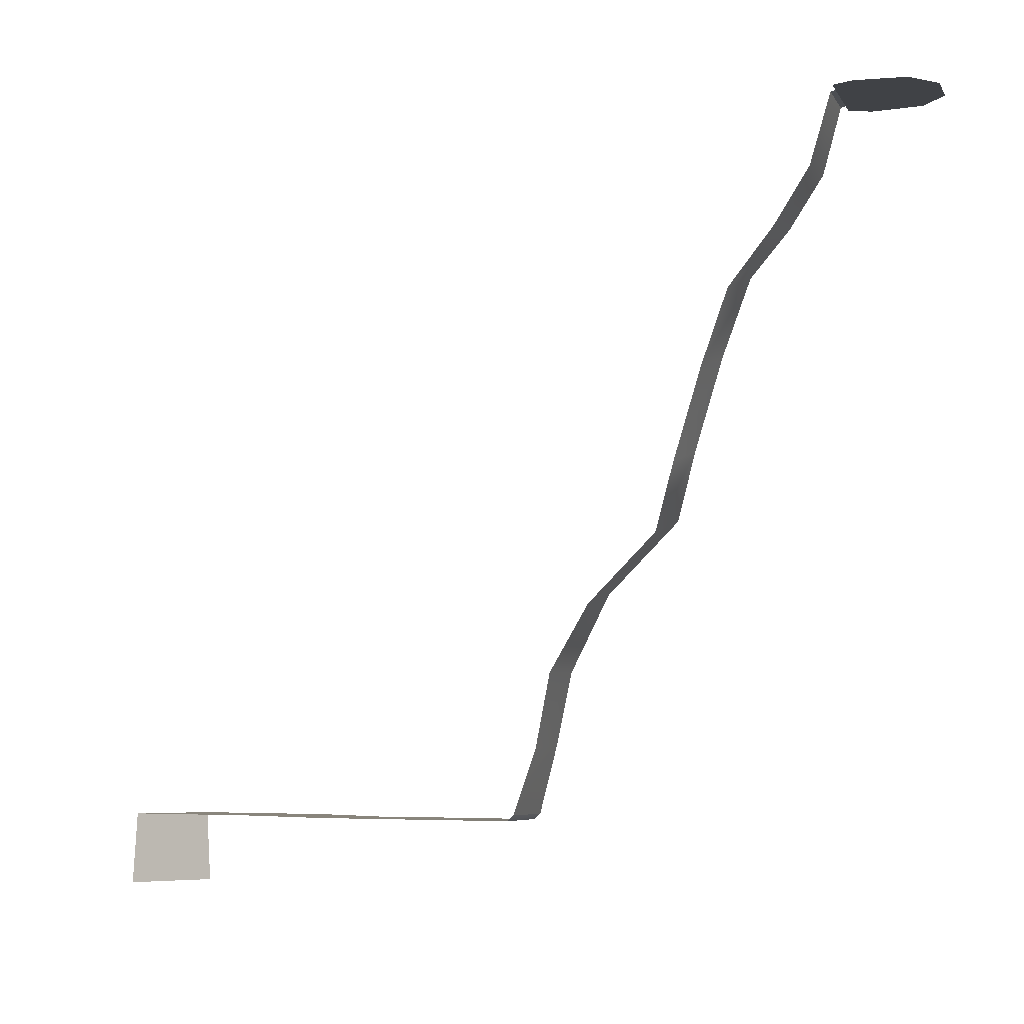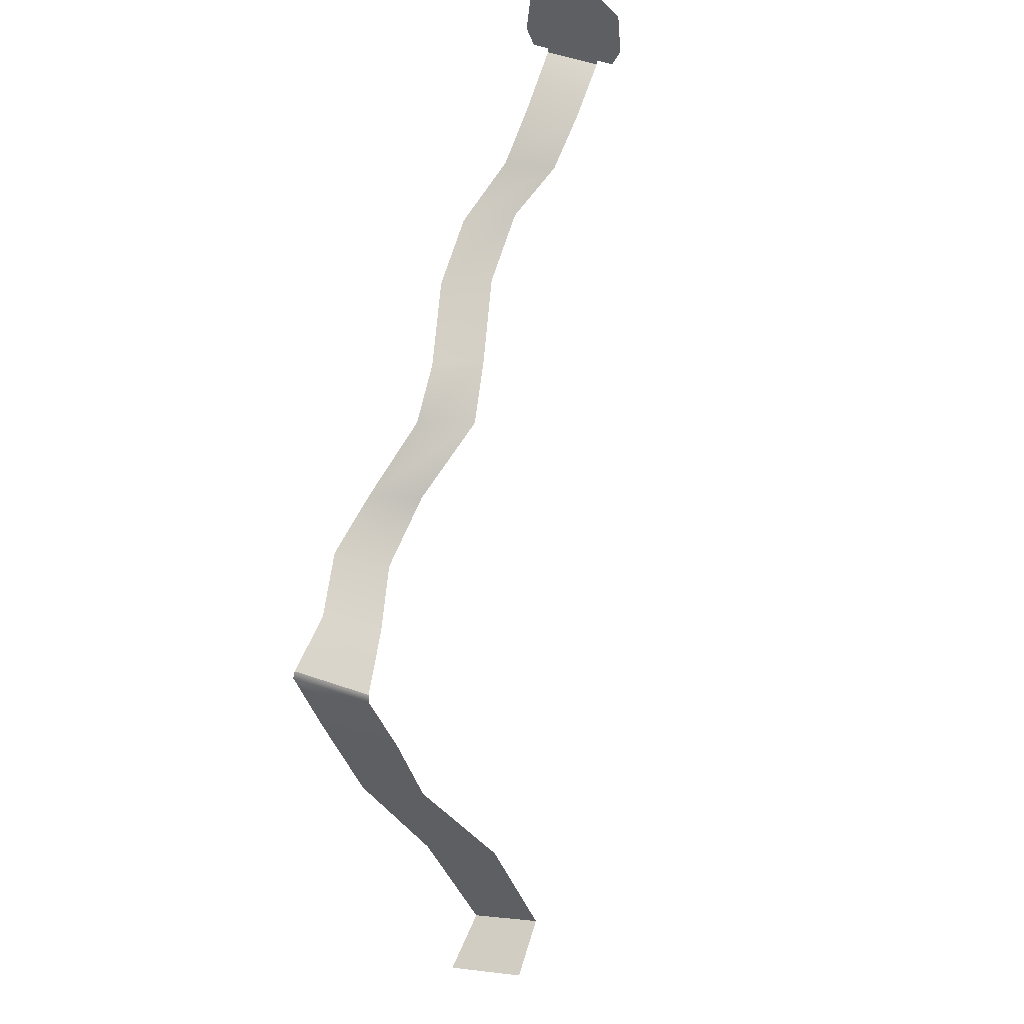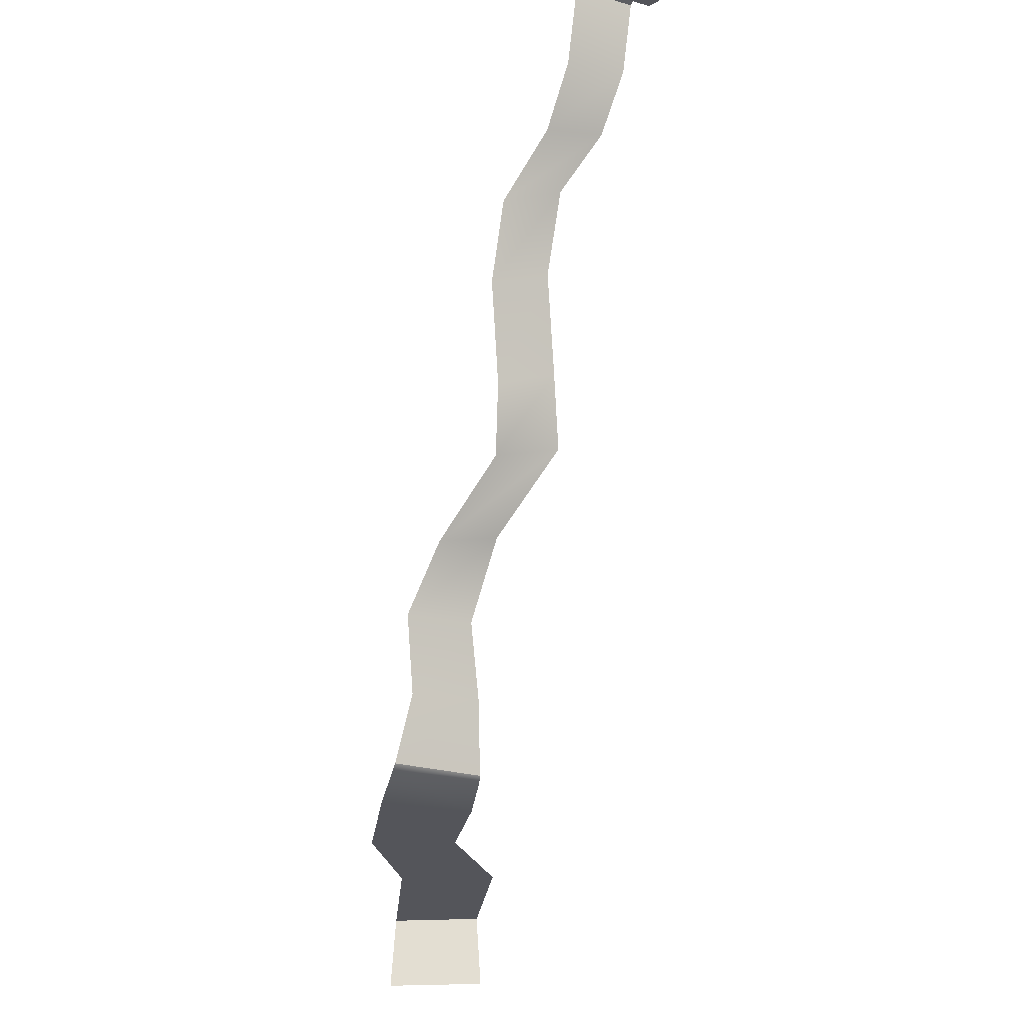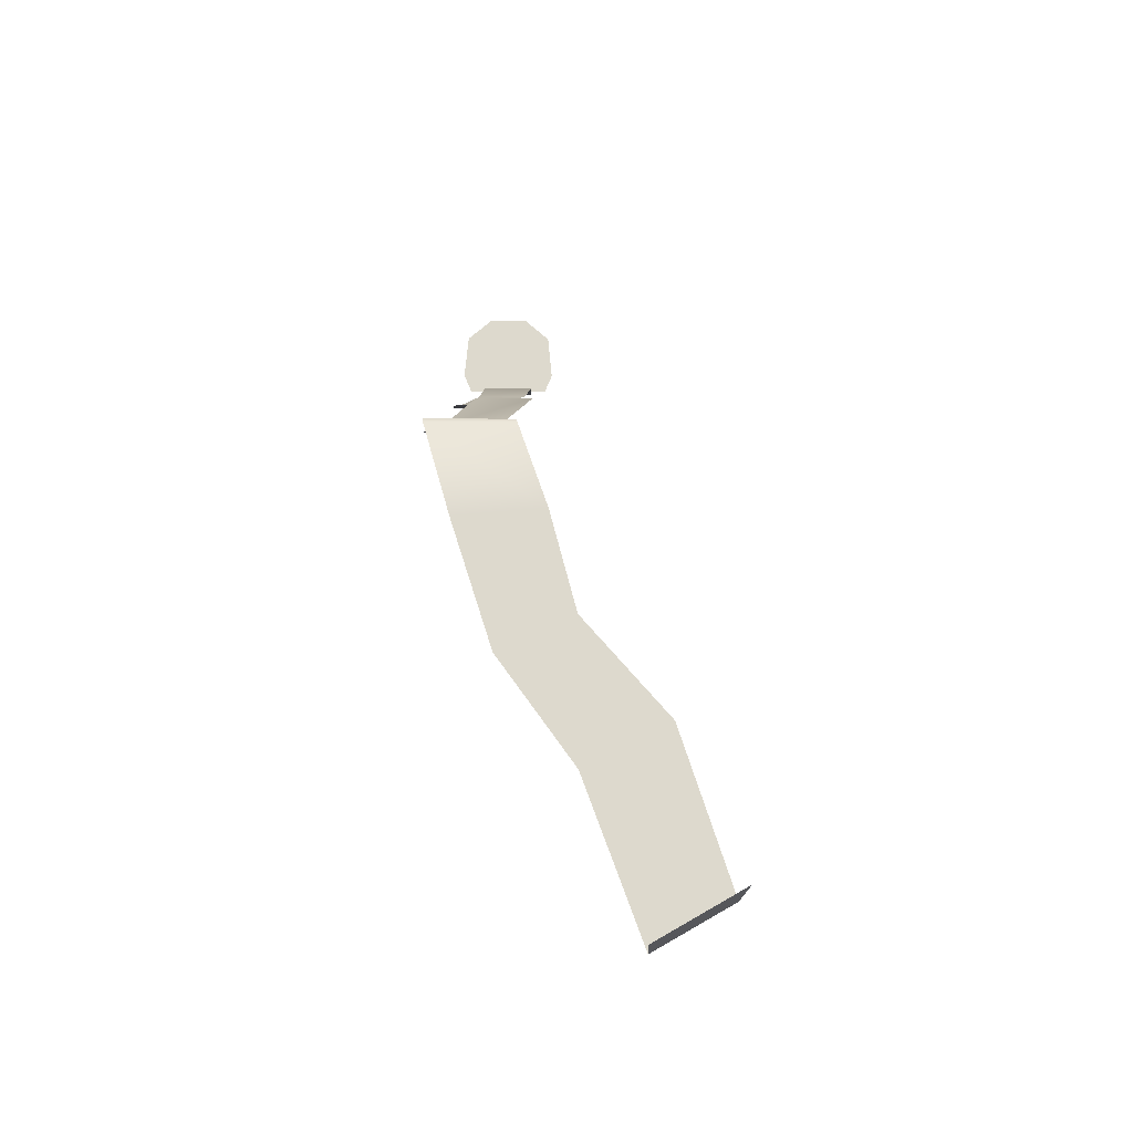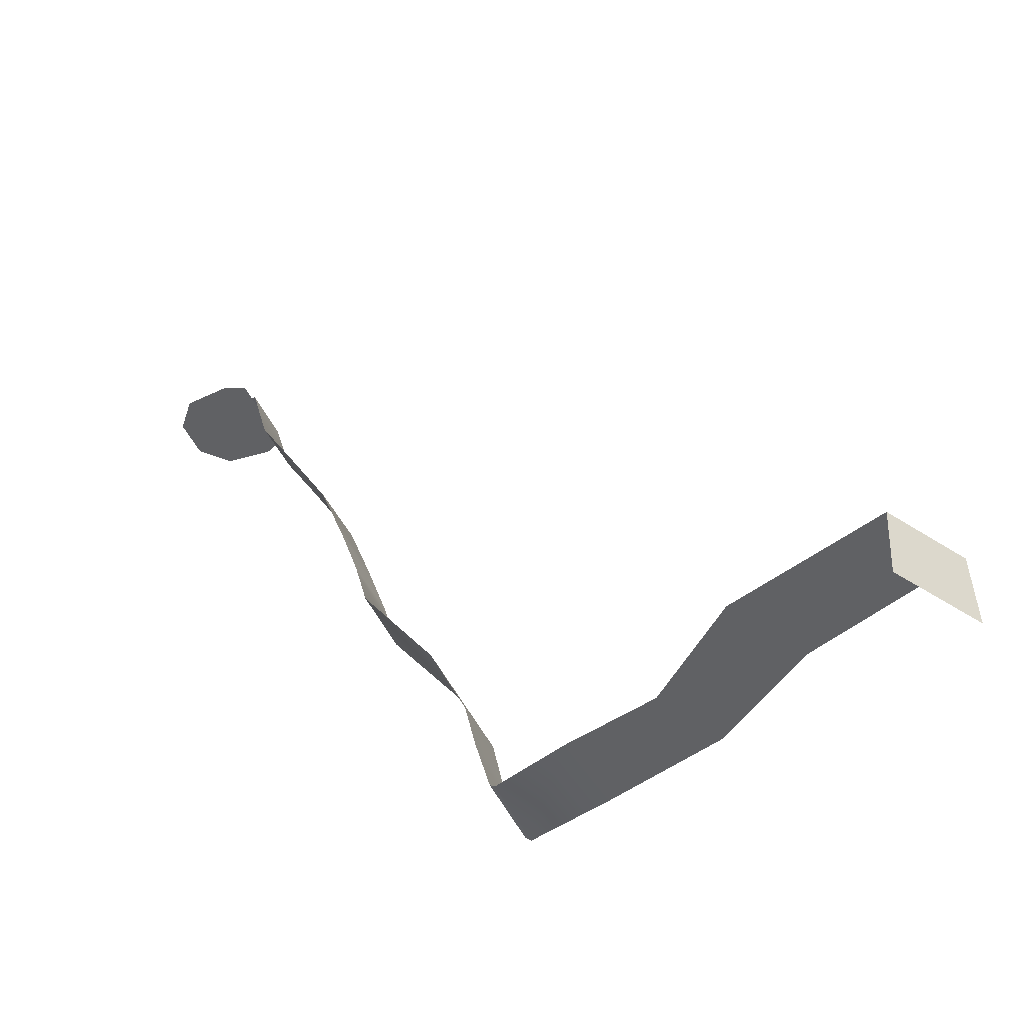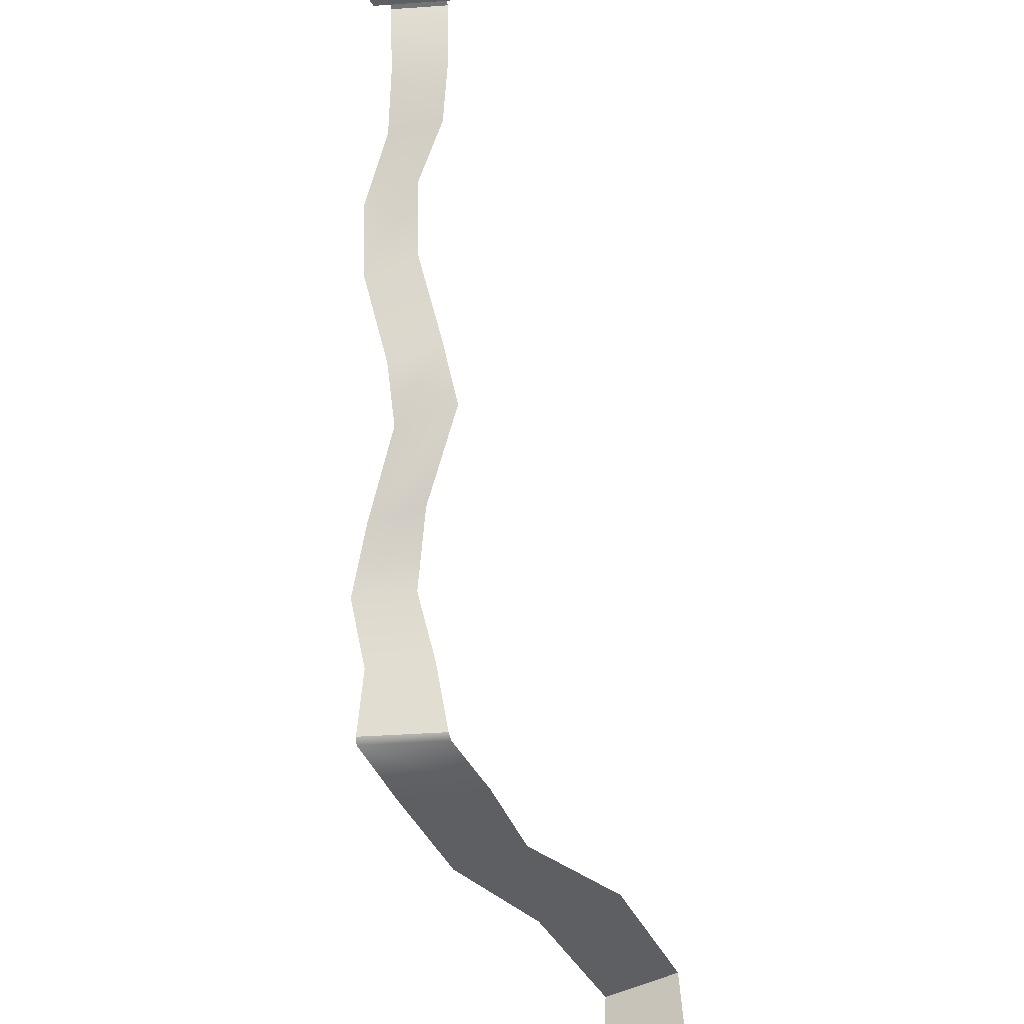
<metadata>
{"format":"obj","ext":"obj","renderer":"f3d","projection":"perspective","resolution":1024,"background":"white","views":[{"elev":-6.2,"azim":107.8,"up":"+Z"},{"elev":56.1,"azim":-160.3,"up":"+Y"},{"elev":-25.0,"azim":155.2,"up":"+Z"},{"elev":-17.7,"azim":178.6,"up":"+Y"},{"elev":-46.8,"azim":-66.6,"up":"+Z"},{"elev":-40.8,"azim":-175.1,"up":"+Z"}]}
</metadata>
<code>
g LavaRiver
v -7.753 25.83 115.8
v 4.839 25.83 115.8
v -4.839 25.83 115.8
v 7.753 25.83 115.8
v 8.445 37.84 115.8
v 9.231 29.41 115.8
v 3.62 42.09 115.8
v -9.231 29.41 115.8
v 4.839 25.83 115.8
v -7.753 25.83 115.8
v -3.62 42.09 115.8
v -8.445 37.84 115.8
v 4.851 25.03 115.6
v -4.781 21.96 104.6
v -4.827 25.03 115.6
v 4.763 21.49 103.8
v 5.77 15.8 94.39
v -3.466 16.55 95.57
v 10.31 9.194 83.81
v 1.174 10.95 86.88
v 10.28 4.766 71.52
v 1.249 6.223 74.17
v 6.673 -0.7121 56.97
v -2.412 0.7539 59.65
v 5.542 -4.012 45.93
v -4.756 -2.764 48.57
v 10.73 -13.79 34.29
v 1.245 -12.97 36.27
v 13.66 -19.23 23.37
v 3.015 -18.77 23.7
v 11.35 -22.26 11.56
v 0.1994 -22.05 12.21
v 12.71 -25.52 1.027
v -1.66 -25.52 1.027
v -4.827 25.03 115.6
v 4.839 25.83 115.8
v 4.851 25.03 115.6
v -4.839 25.83 115.8
v -34.53 -100.6 0.1239
v -11.3 -81.19 0.1239
v -21.26 -108.3 0.1239
v -25.67 -73.69 0.1239
v -11.23 -57.27 0.1239
v 1.54 -63.35 0.1239
v -6.776 -40.37 0.1239
v 8.369 -41.8 0.1239
v 12.69 -26.55 0.1239
v -1.989 -26.55 0.1239
v -1.66 -25.52 1.027
v 12.71 -25.52 1.027
v -21.26 -108.3 0.1239
v -35.23 -100.2 -12.26
v -34.53 -100.6 0.1239
v -20.56 -108.7 -12.26
g LavaRiver_0
f 3 2 1
f 6 5 4
f 5 7 4
f 7 8 4
f 4 8 9
f 9 8 10
f 11 8 7
f 12 8 11
f 15 14 13
f 16 13 14
f 16 14 17
f 18 17 14
f 17 18 19
f 20 19 18
f 19 20 21
f 22 21 20
f 21 22 23
f 24 23 22
f 23 24 25
f 26 25 24
f 25 26 27
f 28 27 26
f 27 28 29
f 30 29 28
f 29 30 31
f 32 31 30
f 31 32 33
f 34 33 32
f 37 36 35
f 38 35 36
f 41 40 39
f 42 39 40
f 42 40 43
f 44 43 40
f 43 44 45
f 46 45 44
f 46 47 45
f 48 45 47
f 48 47 49
f 50 49 47
f 53 52 51
f 54 51 52

</code>
